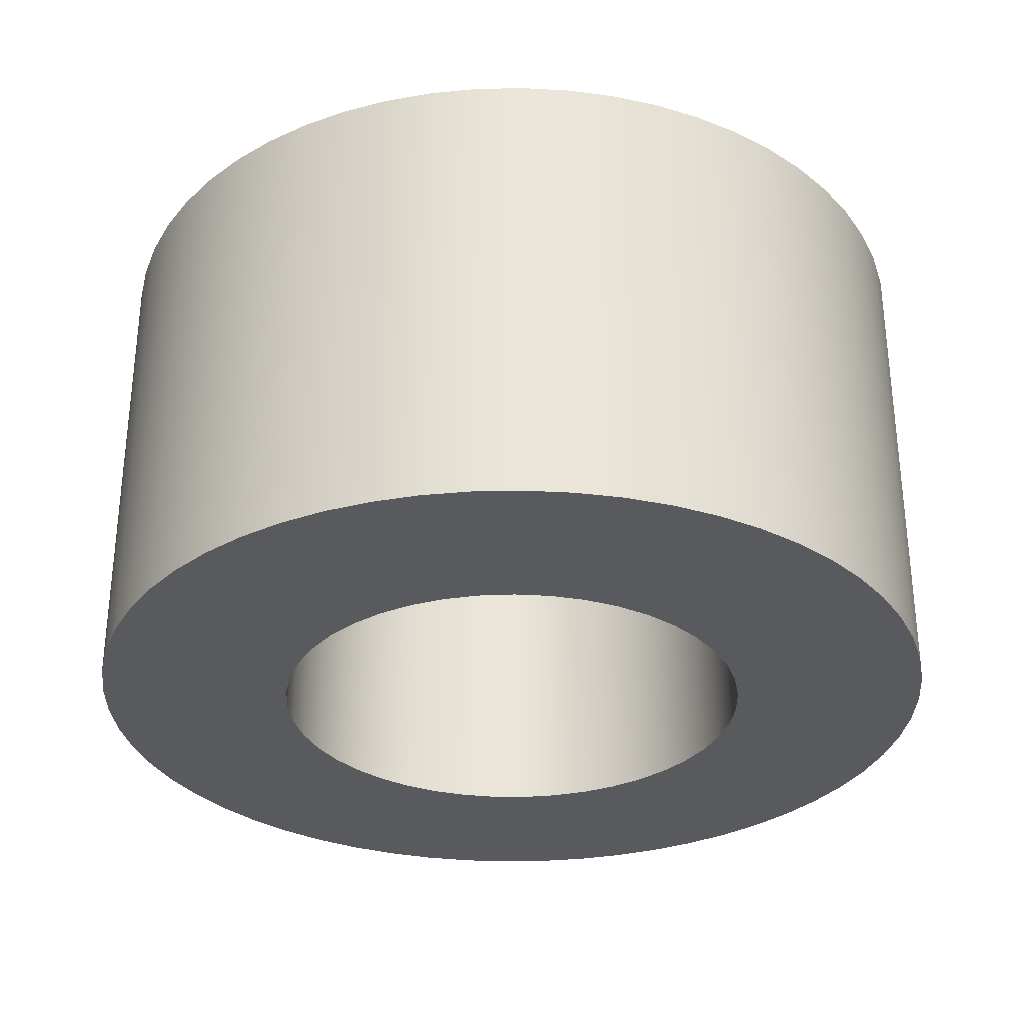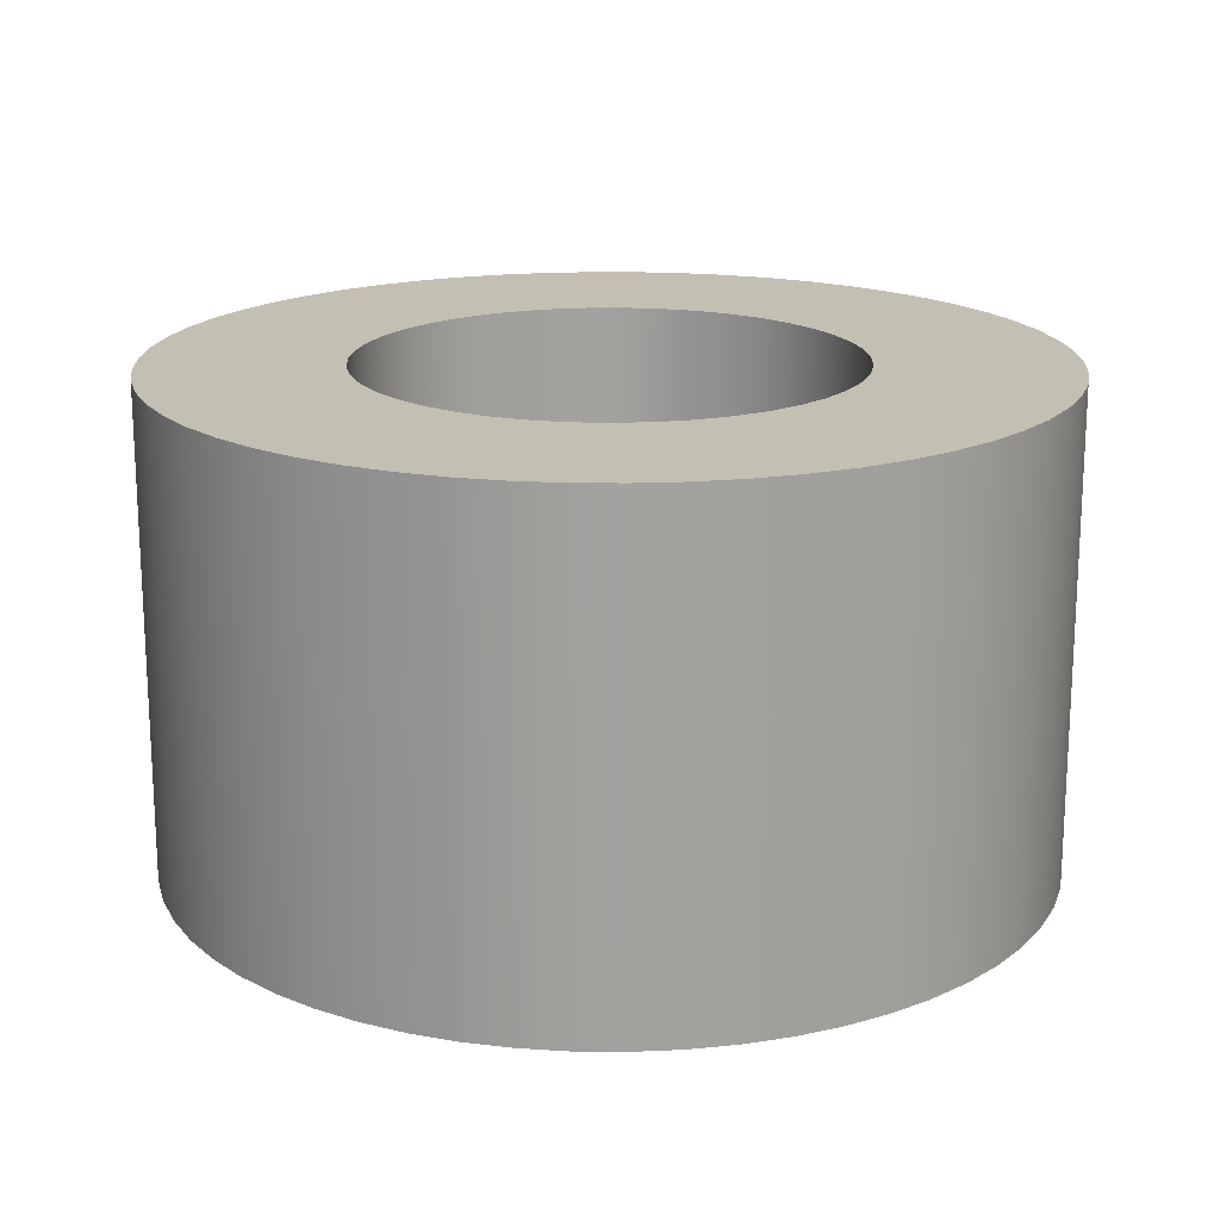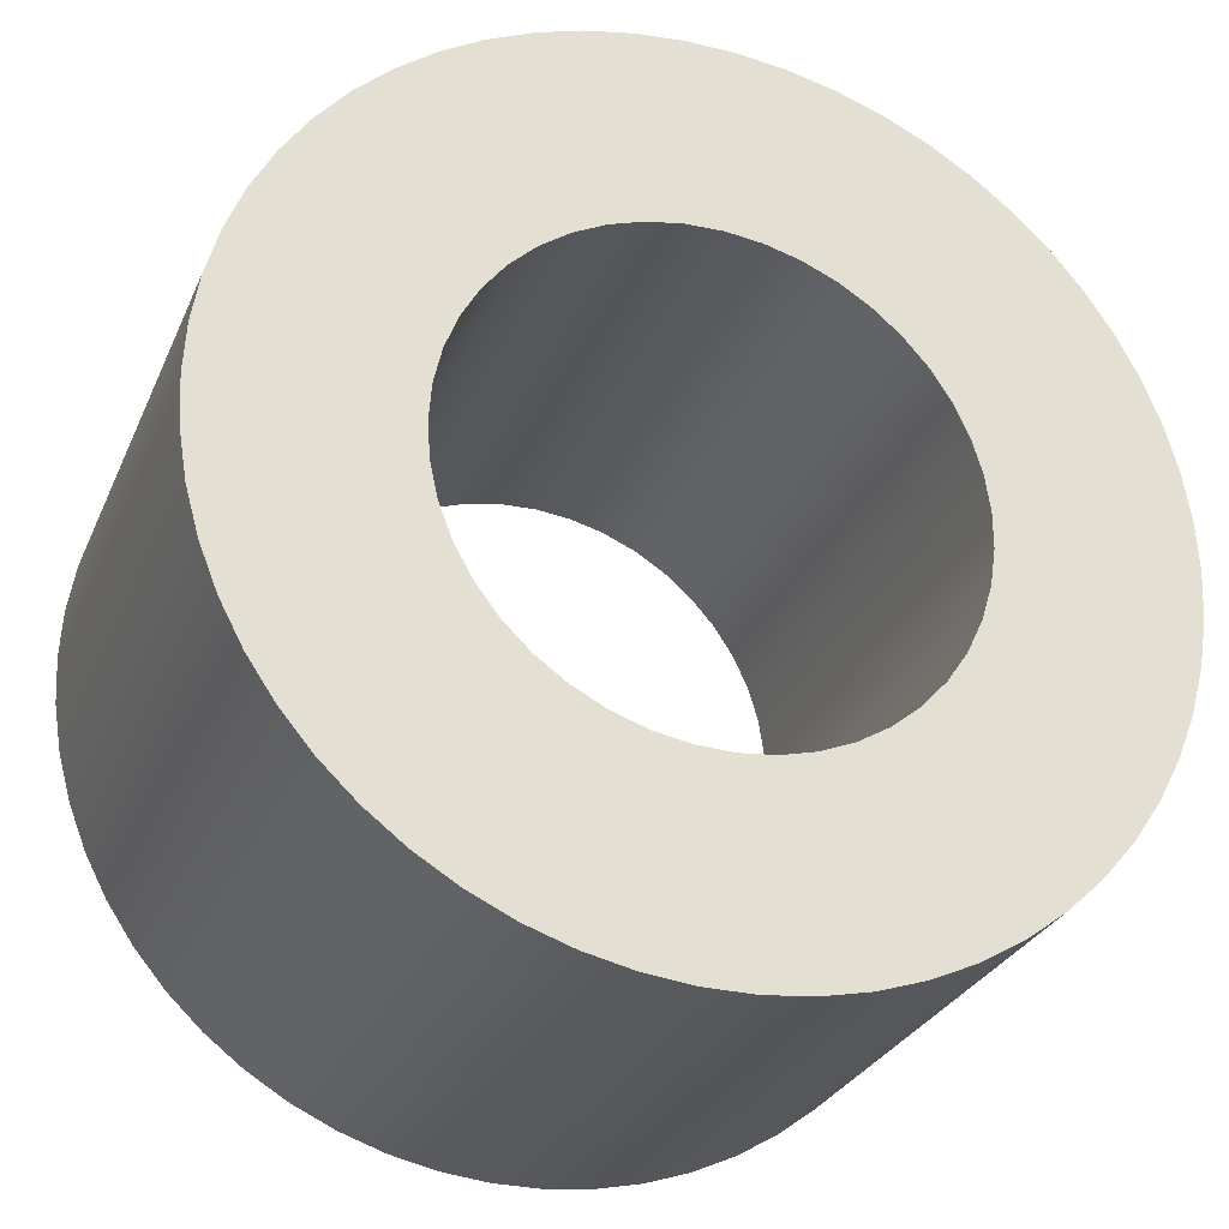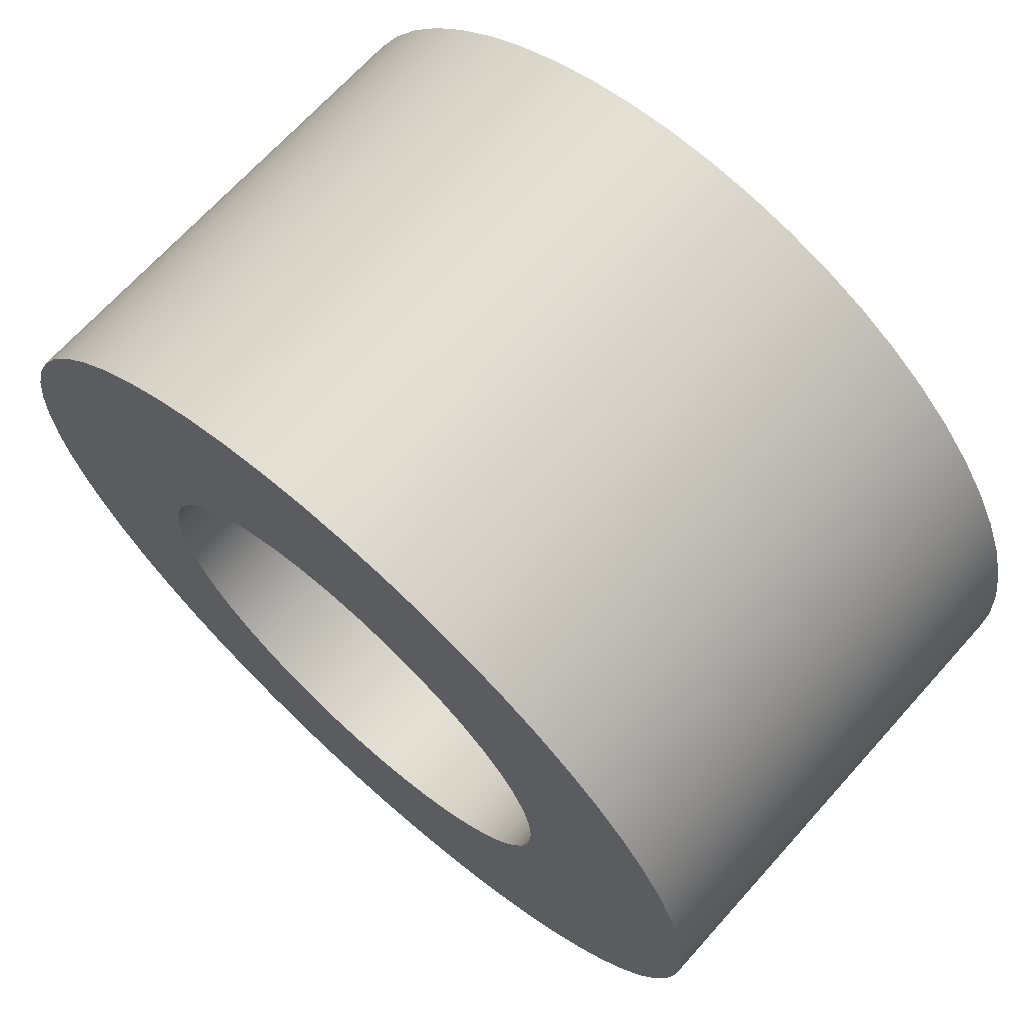
<metadata>
{"format":"obj","ext":"obj","renderer":"f3d","projection":"perspective","resolution":1024,"background":"white","views":[{"elev":-31.3,"azim":26.6,"up":"+Z"},{"elev":17.8,"azim":-23.7,"up":"+Z"},{"elev":-28.7,"azim":-20.2,"up":"+Y"},{"elev":68.5,"azim":-138.1,"up":"+Y"}]}
</metadata>
<code>
v -0.5 -6.123e-17 0
v -0.4947 0.0728 0
v -0.4788 0.144 0
v -0.4527 0.2122 0
v -0.417 0.2759 0
v -0.3724 0.3337 0
v -0.3198 0.3843 0
v -0.2605 0.4268 0
v -0.1956 0.4602 0
v -0.1265 0.4837 0
v -0.05469 0.497 0
v 0.01826 0.4997 0
v 0.09082 0.4917 0
v 0.1614 0.4732 0
v 0.2286 0.4447 0
v 0.2909 0.4066 0
v 0.347 0.36 0
v 0.3957 0.3056 0
v 0.436 0.2447 0
v 0.467 0.1786 0
v 0.488 0.1087 0
v 0.4987 0.0365 0
v 0.4987 -0.0365 0
v 0.488 -0.1087 0
v 0.467 -0.1786 0
v 0.436 -0.2447 0
v 0.3957 -0.3056 0
v 0.347 -0.36 0
v 0.2909 -0.4066 0
v 0.2286 -0.4447 0
v 0.1614 -0.4732 0
v 0.09082 -0.4917 0
v 0.01826 -0.4997 0
v -0.05469 -0.497 0
v -0.1265 -0.4837 0
v -0.1956 -0.4602 0
v -0.2605 -0.4268 0
v -0.3198 -0.3843 0
v -0.3724 -0.3337 0
v -0.417 -0.2759 0
v -0.4527 -0.2122 0
v -0.4788 -0.144 0
v -0.4947 -0.0728 0
v -0.5 -6.123e-17 1
v -0.4947 -0.0728 1
v -0.4788 -0.144 1
v -0.4527 -0.2122 1
v -0.417 -0.2759 1
v -0.3724 -0.3337 1
v -0.3198 -0.3843 1
v -0.2605 -0.4268 1
v -0.1956 -0.4602 1
v -0.1265 -0.4837 1
v -0.05469 -0.497 1
v 0.01826 -0.4997 1
v 0.09082 -0.4917 1
v 0.1614 -0.4732 1
v 0.2286 -0.4447 1
v 0.2909 -0.4066 1
v 0.347 -0.36 1
v 0.3957 -0.3056 1
v 0.436 -0.2447 1
v 0.467 -0.1786 1
v 0.488 -0.1087 1
v 0.4987 -0.0365 1
v 0.4987 0.0365 1
v 0.488 0.1087 1
v 0.467 0.1786 1
v 0.436 0.2447 1
v 0.3957 0.3056 1
v 0.347 0.36 1
v 0.2909 0.4066 1
v 0.2286 0.4447 1
v 0.1614 0.4732 1
v 0.09082 0.4917 1
v 0.01826 0.4997 1
v -0.05469 0.497 1
v -0.1265 0.4837 1
v -0.1956 0.4602 1
v -0.2605 0.4268 1
v -0.3198 0.3843 1
v -0.3724 0.3337 1
v -0.417 0.2759 1
v -0.4527 0.2122 1
v -0.4788 0.144 1
v -0.4947 0.0728 1
v -0.5 -6.123e-17 0
v -0.5 -6.123e-17 1
v -0.9 -1.102e-16 1
v -0.8947 0.09731 1
v -0.879 0.1935 1
v -0.8529 0.2874 1
v -0.8168 0.3779 1
v -0.7712 0.464 1
v -0.7165 0.5447 1
v -0.6534 0.6189 1
v -0.5826 0.6859 1
v -0.5051 0.7449 1
v -0.4216 0.7952 1
v -0.3331 0.8361 1
v -0.2408 0.8672 1
v -0.1456 0.8881 1
v -0.04873 0.8987 1
v 0.04873 0.8987 1
v 0.1456 0.8881 1
v 0.2408 0.8672 1
v 0.3331 0.8361 1
v 0.4216 0.7952 1
v 0.5051 0.7449 1
v 0.5826 0.6859 1
v 0.6534 0.6189 1
v 0.7165 0.5447 1
v 0.7712 0.464 1
v 0.8168 0.3779 1
v 0.8529 0.2874 1
v 0.879 0.1935 1
v 0.8947 0.09731 1
v 0.9 0 1
v 0.8947 -0.09731 1
v 0.879 -0.1935 1
v 0.8529 -0.2874 1
v 0.8168 -0.3779 1
v 0.7712 -0.464 1
v 0.7165 -0.5447 1
v 0.6534 -0.6189 1
v 0.5826 -0.6859 1
v 0.5051 -0.7449 1
v 0.4216 -0.7952 1
v 0.3331 -0.8361 1
v 0.2408 -0.8672 1
v 0.1456 -0.8881 1
v 0.04873 -0.8987 1
v -0.04873 -0.8987 1
v -0.1456 -0.8881 1
v -0.2408 -0.8672 1
v -0.3331 -0.8361 1
v -0.4216 -0.7952 1
v -0.5051 -0.7449 1
v -0.5826 -0.6859 1
v -0.6534 -0.6189 1
v -0.7165 -0.5447 1
v -0.7712 -0.464 1
v -0.8168 -0.3779 1
v -0.8529 -0.2874 1
v -0.879 -0.1935 1
v -0.8947 -0.09731 1
v -0.9 -1.102e-16 0
v -0.8947 -0.09731 0
v -0.879 -0.1935 0
v -0.8529 -0.2874 0
v -0.8168 -0.3779 0
v -0.7712 -0.464 0
v -0.7165 -0.5447 0
v -0.6534 -0.6189 0
v -0.5826 -0.6859 0
v -0.5051 -0.7449 0
v -0.4216 -0.7952 0
v -0.3331 -0.8361 0
v -0.2408 -0.8672 0
v -0.1456 -0.8881 0
v -0.04873 -0.8987 0
v 0.04873 -0.8987 0
v 0.1456 -0.8881 0
v 0.2408 -0.8672 0
v 0.3331 -0.8361 0
v 0.4216 -0.7952 0
v 0.5051 -0.7449 0
v 0.5826 -0.6859 0
v 0.6534 -0.6189 0
v 0.7165 -0.5447 0
v 0.7712 -0.464 0
v 0.8168 -0.3779 0
v 0.8529 -0.2874 0
v 0.879 -0.1935 0
v 0.8947 -0.09731 0
v 0.9 0 0
v 0.8947 0.09731 0
v 0.879 0.1935 0
v 0.8529 0.2874 0
v 0.8168 0.3779 0
v 0.7712 0.464 0
v 0.7165 0.5447 0
v 0.6534 0.6189 0
v 0.5826 0.6859 0
v 0.5051 0.7449 0
v 0.4216 0.7952 0
v 0.3331 0.8361 0
v 0.2408 0.8672 0
v 0.1456 0.8881 0
v 0.04873 0.8987 0
v -0.04873 0.8987 0
v -0.1456 0.8881 0
v -0.2408 0.8672 0
v -0.3331 0.8361 0
v -0.4216 0.7952 0
v -0.5051 0.7449 0
v -0.5826 0.6859 0
v -0.6534 0.6189 0
v -0.7165 0.5447 0
v -0.7712 0.464 0
v -0.8168 0.3779 0
v -0.8529 0.2874 0
v -0.879 0.1935 0
v -0.8947 0.09731 0
v -0.9 -1.102e-16 0
v -0.9 -1.102e-16 1
v -0.5 -6.123e-17 1
v -0.4947 0.0728 1
v -0.4788 0.144 1
v -0.4527 0.2122 1
v -0.417 0.2759 1
v -0.3724 0.3337 1
v -0.3198 0.3843 1
v -0.2605 0.4268 1
v -0.1956 0.4602 1
v -0.1265 0.4837 1
v -0.05469 0.497 1
v 0.01826 0.4997 1
v 0.09082 0.4917 1
v 0.1614 0.4732 1
v 0.2286 0.4447 1
v 0.2909 0.4066 1
v 0.347 0.36 1
v 0.3957 0.3056 1
v 0.436 0.2447 1
v 0.467 0.1786 1
v 0.488 0.1087 1
v 0.4987 0.0365 1
v 0.4987 -0.0365 1
v 0.488 -0.1087 1
v 0.467 -0.1786 1
v 0.436 -0.2447 1
v 0.3957 -0.3056 1
v 0.347 -0.36 1
v 0.2909 -0.4066 1
v 0.2286 -0.4447 1
v 0.1614 -0.4732 1
v 0.09082 -0.4917 1
v 0.01826 -0.4997 1
v -0.05469 -0.497 1
v -0.1265 -0.4837 1
v -0.1956 -0.4602 1
v -0.2605 -0.4268 1
v -0.3198 -0.3843 1
v -0.3724 -0.3337 1
v -0.417 -0.2759 1
v -0.4527 -0.2122 1
v -0.4788 -0.144 1
v -0.4947 -0.0728 1
v -0.9 -1.102e-16 1
v -0.8947 -0.09731 1
v -0.879 -0.1935 1
v -0.8529 -0.2874 1
v -0.8168 -0.3779 1
v -0.7712 -0.464 1
v -0.7165 -0.5447 1
v -0.6534 -0.6189 1
v -0.5826 -0.6859 1
v -0.5051 -0.7449 1
v -0.4216 -0.7952 1
v -0.3331 -0.8361 1
v -0.2408 -0.8672 1
v -0.1456 -0.8881 1
v -0.04873 -0.8987 1
v 0.04873 -0.8987 1
v 0.1456 -0.8881 1
v 0.2408 -0.8672 1
v 0.3331 -0.8361 1
v 0.4216 -0.7952 1
v 0.5051 -0.7449 1
v 0.5826 -0.6859 1
v 0.6534 -0.6189 1
v 0.7165 -0.5447 1
v 0.7712 -0.464 1
v 0.8168 -0.3779 1
v 0.8529 -0.2874 1
v 0.879 -0.1935 1
v 0.8947 -0.09731 1
v 0.9 0 1
v 0.8947 0.09731 1
v 0.879 0.1935 1
v 0.8529 0.2874 1
v 0.8168 0.3779 1
v 0.7712 0.464 1
v 0.7165 0.5447 1
v 0.6534 0.6189 1
v 0.5826 0.6859 1
v 0.5051 0.7449 1
v 0.4216 0.7952 1
v 0.3331 0.8361 1
v 0.2408 0.8672 1
v 0.1456 0.8881 1
v 0.04873 0.8987 1
v -0.04873 0.8987 1
v -0.1456 0.8881 1
v -0.2408 0.8672 1
v -0.3331 0.8361 1
v -0.4216 0.7952 1
v -0.5051 0.7449 1
v -0.5826 0.6859 1
v -0.6534 0.6189 1
v -0.7165 0.5447 1
v -0.7712 0.464 1
v -0.8168 0.3779 1
v -0.8529 0.2874 1
v -0.879 0.1935 1
v -0.8947 0.09731 1
v -0.5 -6.123e-17 0
v -0.4947 -0.0728 0
v -0.4788 -0.144 0
v -0.4527 -0.2122 0
v -0.417 -0.2759 0
v -0.3724 -0.3337 0
v -0.3198 -0.3843 0
v -0.2605 -0.4268 0
v -0.1956 -0.4602 0
v -0.1265 -0.4837 0
v -0.05469 -0.497 0
v 0.01826 -0.4997 0
v 0.09082 -0.4917 0
v 0.1614 -0.4732 0
v 0.2286 -0.4447 0
v 0.2909 -0.4066 0
v 0.347 -0.36 0
v 0.3957 -0.3056 0
v 0.436 -0.2447 0
v 0.467 -0.1786 0
v 0.488 -0.1087 0
v 0.4987 -0.0365 0
v 0.4987 0.0365 0
v 0.488 0.1087 0
v 0.467 0.1786 0
v 0.436 0.2447 0
v 0.3957 0.3056 0
v 0.347 0.36 0
v 0.2909 0.4066 0
v 0.2286 0.4447 0
v 0.1614 0.4732 0
v 0.09082 0.4917 0
v 0.01826 0.4997 0
v -0.05469 0.497 0
v -0.1265 0.4837 0
v -0.1956 0.4602 0
v -0.2605 0.4268 0
v -0.3198 0.3843 0
v -0.3724 0.3337 0
v -0.417 0.2759 0
v -0.4527 0.2122 0
v -0.4788 0.144 0
v -0.4947 0.0728 0
v -0.9 -1.102e-16 0
v -0.8947 0.09731 0
v -0.879 0.1935 0
v -0.8529 0.2874 0
v -0.8168 0.3779 0
v -0.7712 0.464 0
v -0.7165 0.5447 0
v -0.6534 0.6189 0
v -0.5826 0.6859 0
v -0.5051 0.7449 0
v -0.4216 0.7952 0
v -0.3331 0.8361 0
v -0.2408 0.8672 0
v -0.1456 0.8881 0
v -0.04873 0.8987 0
v 0.04873 0.8987 0
v 0.1456 0.8881 0
v 0.2408 0.8672 0
v 0.3331 0.8361 0
v 0.4216 0.7952 0
v 0.5051 0.7449 0
v 0.5826 0.6859 0
v 0.6534 0.6189 0
v 0.7165 0.5447 0
v 0.7712 0.464 0
v 0.8168 0.3779 0
v 0.8529 0.2874 0
v 0.879 0.1935 0
v 0.8947 0.09731 0
v 0.9 0 0
v 0.8947 -0.09731 0
v 0.879 -0.1935 0
v 0.8529 -0.2874 0
v 0.8168 -0.3779 0
v 0.7712 -0.464 0
v 0.7165 -0.5447 0
v 0.6534 -0.6189 0
v 0.5826 -0.6859 0
v 0.5051 -0.7449 0
v 0.4216 -0.7952 0
v 0.3331 -0.8361 0
v 0.2408 -0.8672 0
v 0.1456 -0.8881 0
v 0.04873 -0.8987 0
v -0.04873 -0.8987 0
v -0.1456 -0.8881 0
v -0.2408 -0.8672 0
v -0.3331 -0.8361 0
v -0.4216 -0.7952 0
v -0.5051 -0.7449 0
v -0.5826 -0.6859 0
v -0.6534 -0.6189 0
v -0.7165 -0.5447 0
v -0.7712 -0.464 0
v -0.8168 -0.3779 0
v -0.8529 -0.2874 0
v -0.879 -0.1935 0
v -0.8947 -0.09731 0
f 2 86 1
f 1 86 88
f 87 44 43
f 43 44 45
f 43 45 42
f 42 45 46
f 42 46 41
f 41 46 47
f 41 47 40
f 40 47 48
f 40 48 39
f 39 48 49
f 39 49 38
f 38 49 50
f 38 50 37
f 37 50 51
f 37 51 36
f 36 51 52
f 36 52 35
f 35 52 53
f 35 53 34
f 34 53 54
f 34 54 33
f 33 54 55
f 33 55 32
f 32 55 56
f 32 56 31
f 31 56 57
f 31 57 30
f 30 57 58
f 30 58 29
f 29 58 59
f 29 59 28
f 28 59 60
f 28 60 27
f 27 60 61
f 27 61 26
f 26 61 62
f 26 62 25
f 25 62 63
f 25 63 24
f 24 63 64
f 24 64 23
f 23 64 65
f 23 65 22
f 22 65 66
f 22 66 21
f 21 66 67
f 21 67 20
f 20 67 68
f 20 68 19
f 19 68 69
f 19 69 18
f 18 69 70
f 18 70 17
f 17 70 71
f 17 71 16
f 16 71 72
f 16 72 15
f 15 72 73
f 15 73 14
f 14 73 74
f 14 74 13
f 13 74 75
f 13 75 12
f 12 75 76
f 12 76 11
f 11 76 77
f 11 77 10
f 10 77 78
f 10 78 9
f 9 78 79
f 9 79 8
f 8 79 80
f 8 80 7
f 7 80 81
f 7 81 6
f 6 81 82
f 6 82 5
f 5 82 83
f 5 83 4
f 4 83 84
f 4 84 3
f 3 84 85
f 3 85 2
f 2 85 86
f 90 204 89
f 89 204 205
f 206 147 146
f 146 147 148
f 146 148 145
f 145 148 149
f 145 149 144
f 144 149 150
f 144 150 143
f 143 150 151
f 143 151 142
f 142 151 152
f 142 152 141
f 141 152 153
f 141 153 140
f 140 153 154
f 140 154 139
f 139 154 155
f 139 155 138
f 138 155 156
f 138 156 137
f 137 156 157
f 137 157 136
f 136 157 158
f 136 158 135
f 135 158 159
f 135 159 134
f 134 159 160
f 134 160 133
f 133 160 161
f 133 161 132
f 132 161 162
f 132 162 131
f 131 162 163
f 131 163 130
f 130 163 164
f 130 164 129
f 129 164 165
f 129 165 128
f 128 165 166
f 128 166 127
f 127 166 167
f 127 167 126
f 126 167 168
f 126 168 125
f 125 168 169
f 125 169 124
f 124 169 170
f 124 170 123
f 123 170 171
f 123 171 122
f 122 171 172
f 122 172 121
f 121 172 173
f 121 173 120
f 120 173 174
f 120 174 119
f 119 174 175
f 119 175 118
f 118 175 176
f 118 176 117
f 117 176 177
f 117 177 116
f 116 177 178
f 116 178 115
f 115 178 179
f 115 179 114
f 114 179 180
f 114 180 113
f 113 180 181
f 113 181 112
f 112 181 182
f 112 182 111
f 111 182 183
f 111 183 110
f 110 183 184
f 110 184 109
f 109 184 185
f 109 185 108
f 108 185 186
f 108 186 107
f 107 186 187
f 107 187 106
f 106 187 188
f 106 188 105
f 105 188 189
f 105 189 104
f 104 189 190
f 104 190 103
f 103 190 191
f 103 191 102
f 102 191 192
f 102 192 101
f 101 192 193
f 101 193 100
f 100 193 194
f 100 194 99
f 99 194 195
f 99 195 98
f 98 195 196
f 98 196 97
f 97 196 197
f 97 197 96
f 96 197 198
f 96 198 95
f 95 198 199
f 95 199 94
f 94 199 200
f 94 200 93
f 93 200 201
f 93 201 92
f 92 201 202
f 92 202 91
f 91 202 203
f 91 203 90
f 90 203 204
f 208 307 207
f 207 307 250
f 207 250 251
f 307 208 306
f 306 208 209
f 306 209 305
f 305 209 210
f 305 210 304
f 304 210 303
f 303 210 211
f 303 211 302
f 302 211 212
f 302 212 301
f 301 212 213
f 301 213 300
f 300 213 299
f 299 213 214
f 299 214 298
f 298 214 215
f 298 215 297
f 297 215 216
f 297 216 296
f 296 216 295
f 295 216 217
f 295 217 294
f 294 217 218
f 294 218 293
f 293 218 292
f 292 218 219
f 292 219 291
f 291 219 220
f 291 220 290
f 290 220 221
f 290 221 289
f 289 221 288
f 288 221 222
f 288 222 287
f 287 222 223
f 287 223 286
f 286 223 224
f 286 224 285
f 285 224 284
f 284 224 225
f 284 225 283
f 283 225 226
f 283 226 282
f 282 226 227
f 282 227 281
f 281 227 280
f 280 227 228
f 280 228 279
f 279 228 229
f 279 229 278
f 278 229 230
f 278 230 277
f 277 230 276
f 276 230 231
f 276 231 275
f 275 231 232
f 275 232 274
f 274 232 233
f 274 233 273
f 273 233 272
f 272 233 234
f 272 234 271
f 271 234 235
f 271 235 270
f 270 235 236
f 270 236 269
f 269 236 268
f 268 236 237
f 268 237 267
f 267 237 238
f 267 238 266
f 266 238 239
f 266 239 265
f 265 239 264
f 264 239 240
f 264 240 263
f 263 240 241
f 263 241 262
f 262 241 261
f 261 241 242
f 261 242 260
f 260 242 243
f 260 243 259
f 259 243 244
f 259 244 258
f 258 244 257
f 257 244 245
f 257 245 256
f 256 245 246
f 256 246 255
f 255 246 247
f 255 247 254
f 254 247 253
f 253 247 248
f 253 248 252
f 252 248 249
f 252 249 251
f 251 249 207
f 309 408 308
f 308 408 351
f 308 351 352
f 408 309 407
f 407 309 310
f 407 310 406
f 406 310 311
f 406 311 405
f 405 311 404
f 404 311 312
f 404 312 403
f 403 312 313
f 403 313 402
f 402 313 314
f 402 314 401
f 401 314 400
f 400 314 315
f 400 315 399
f 399 315 316
f 399 316 398
f 398 316 317
f 398 317 397
f 397 317 396
f 396 317 318
f 396 318 395
f 395 318 319
f 395 319 394
f 394 319 393
f 393 319 320
f 393 320 392
f 392 320 321
f 392 321 391
f 391 321 322
f 391 322 390
f 390 322 389
f 389 322 323
f 389 323 388
f 388 323 324
f 388 324 387
f 387 324 325
f 387 325 386
f 386 325 385
f 385 325 326
f 385 326 384
f 384 326 327
f 384 327 383
f 383 327 328
f 383 328 382
f 382 328 381
f 381 328 329
f 381 329 380
f 380 329 330
f 380 330 379
f 379 330 331
f 379 331 378
f 378 331 377
f 377 331 332
f 377 332 376
f 376 332 333
f 376 333 375
f 375 333 334
f 375 334 374
f 374 334 373
f 373 334 335
f 373 335 372
f 372 335 336
f 372 336 371
f 371 336 337
f 371 337 370
f 370 337 369
f 369 337 338
f 369 338 368
f 368 338 339
f 368 339 367
f 367 339 340
f 367 340 366
f 366 340 365
f 365 340 341
f 365 341 364
f 364 341 342
f 364 342 363
f 363 342 362
f 362 342 343
f 362 343 361
f 361 343 344
f 361 344 360
f 360 344 345
f 360 345 359
f 359 345 358
f 358 345 346
f 358 346 357
f 357 346 347
f 357 347 356
f 356 347 348
f 356 348 355
f 355 348 354
f 354 348 349
f 354 349 353
f 353 349 350
f 353 350 352
f 352 350 308

</code>
